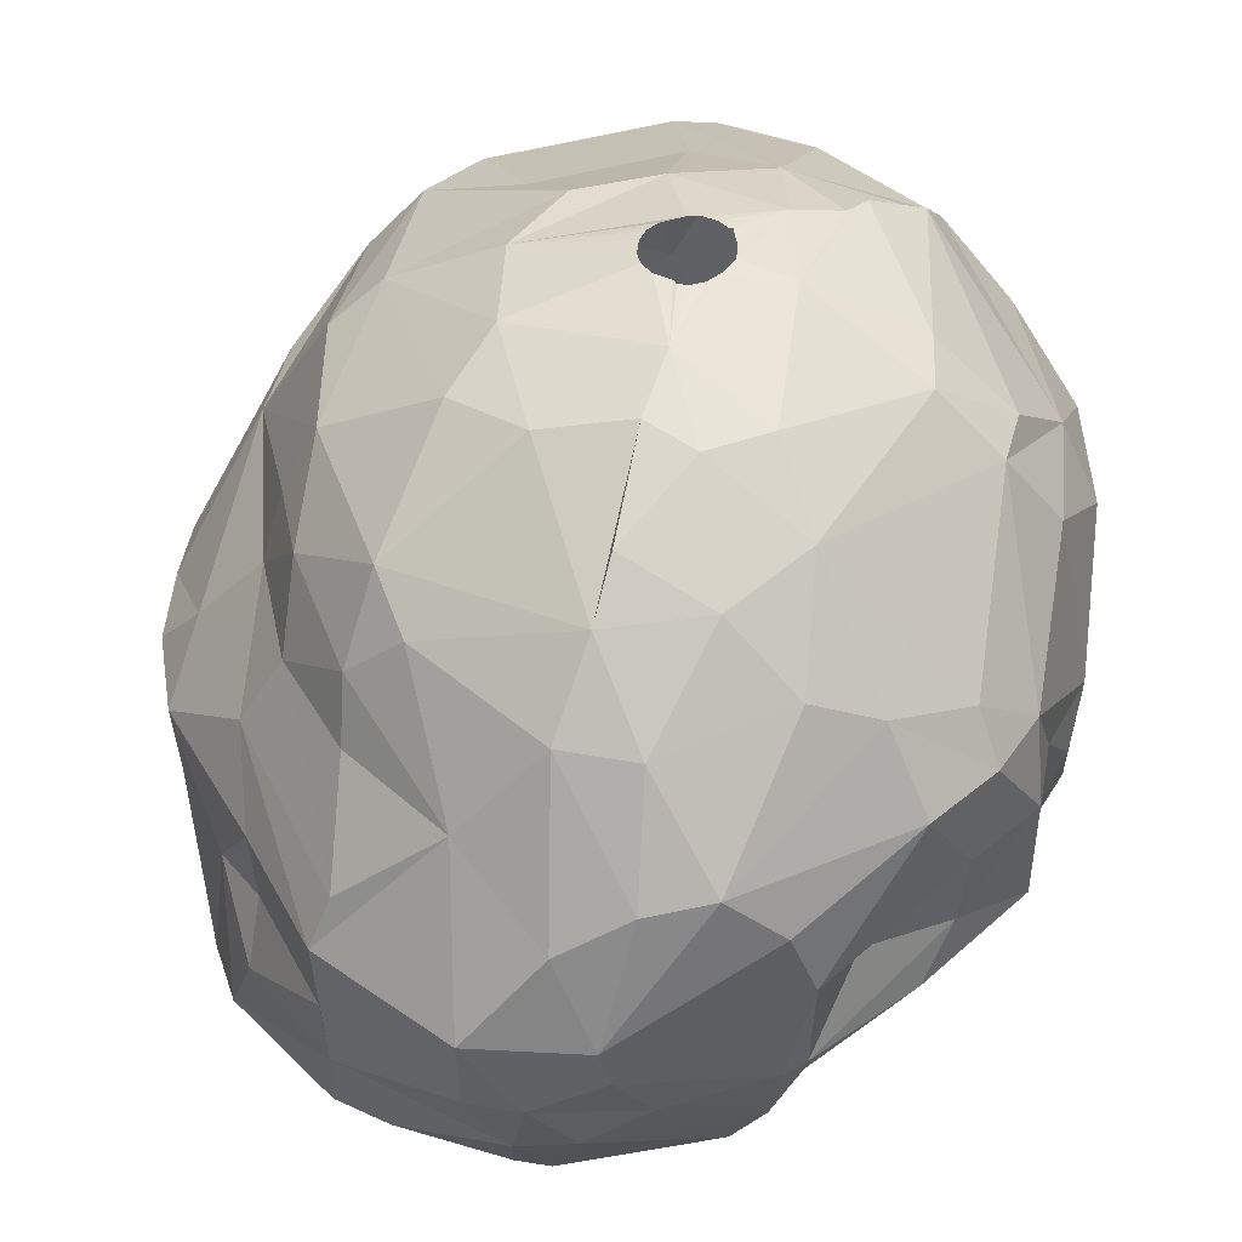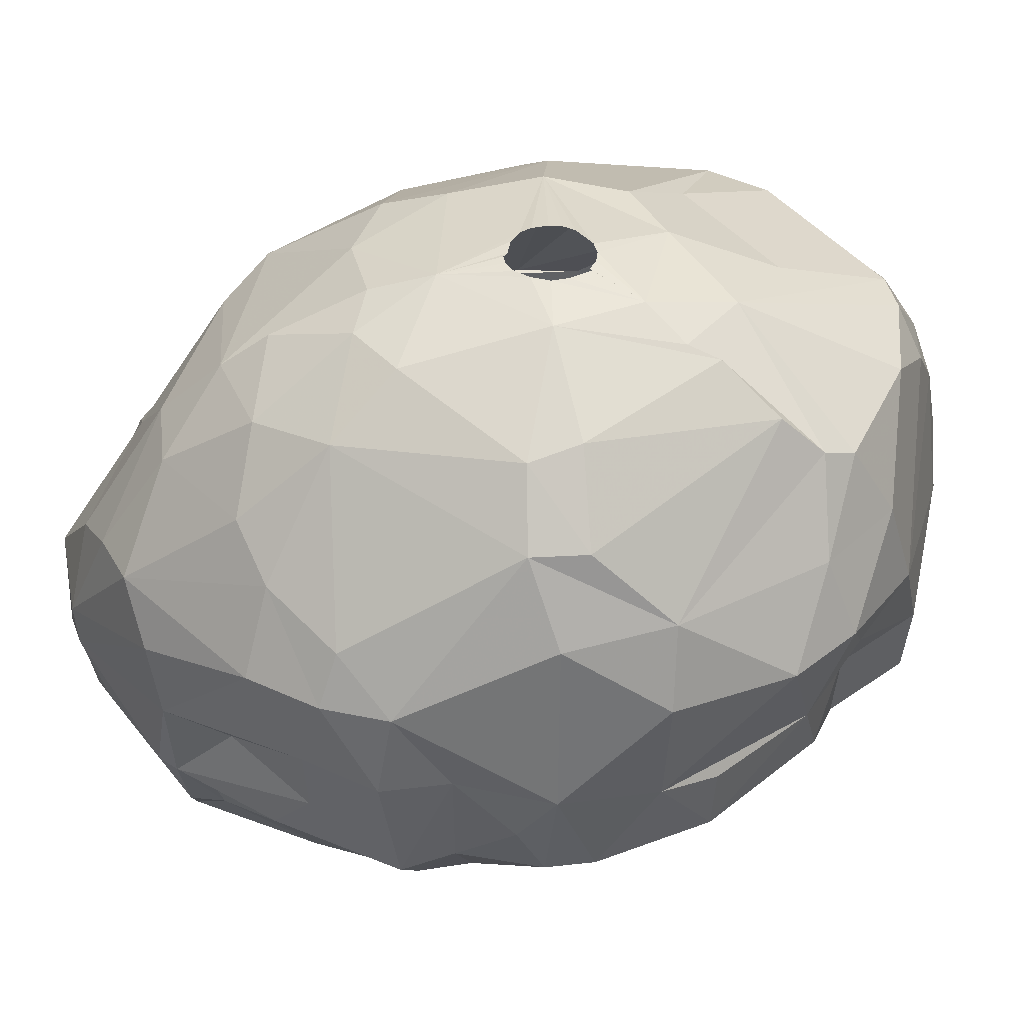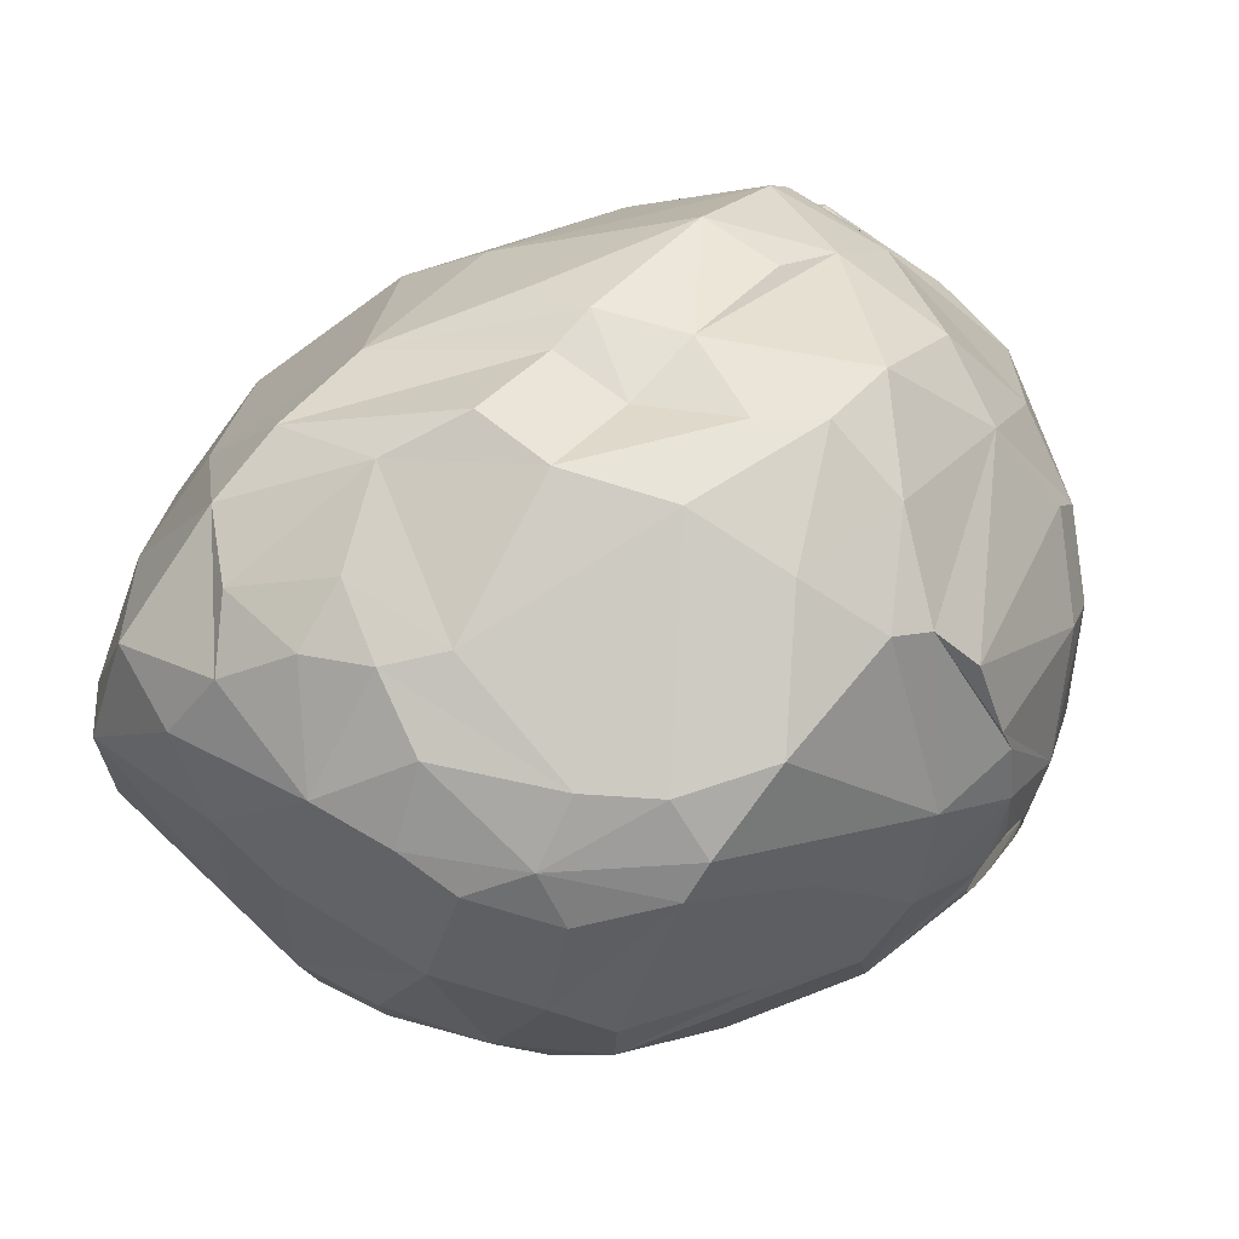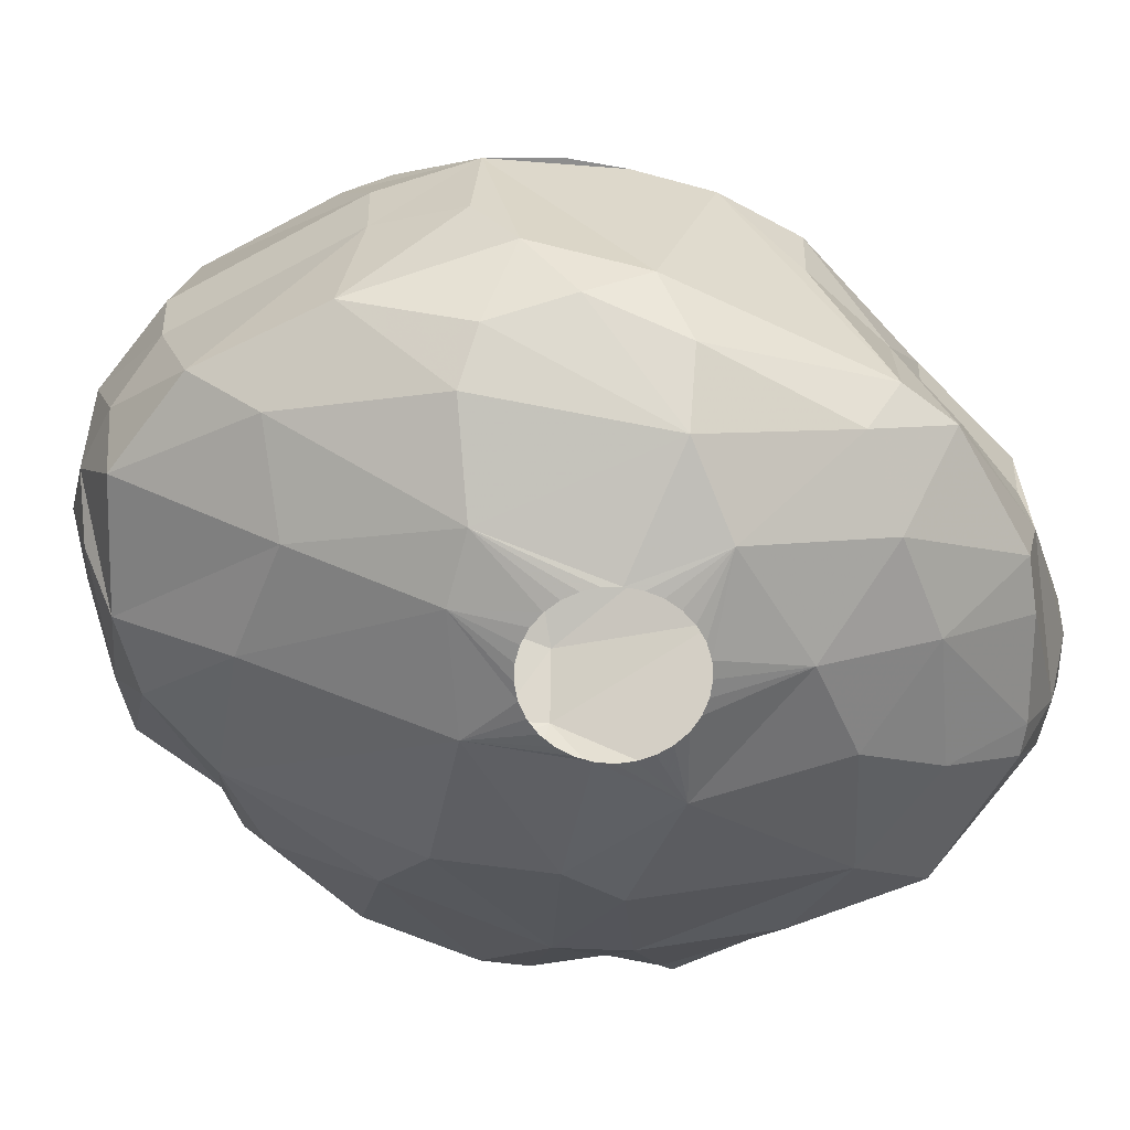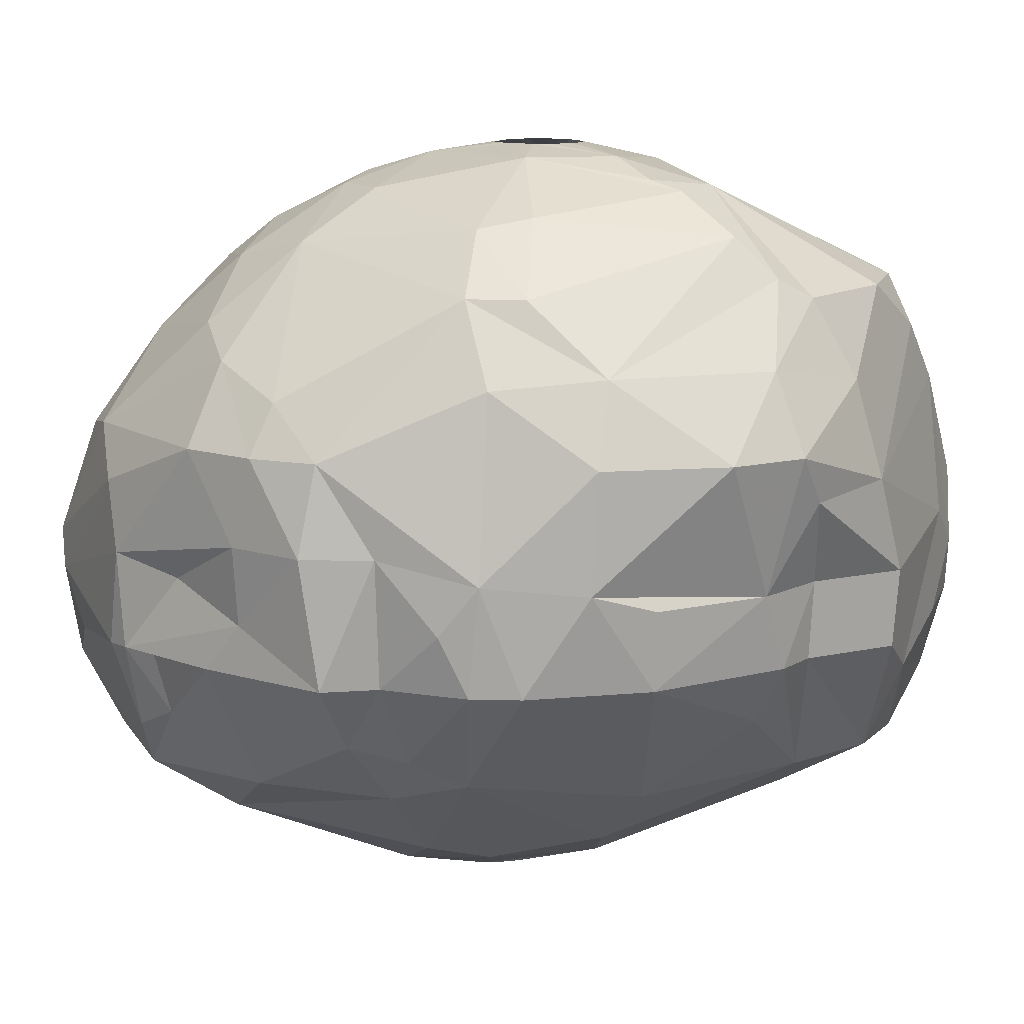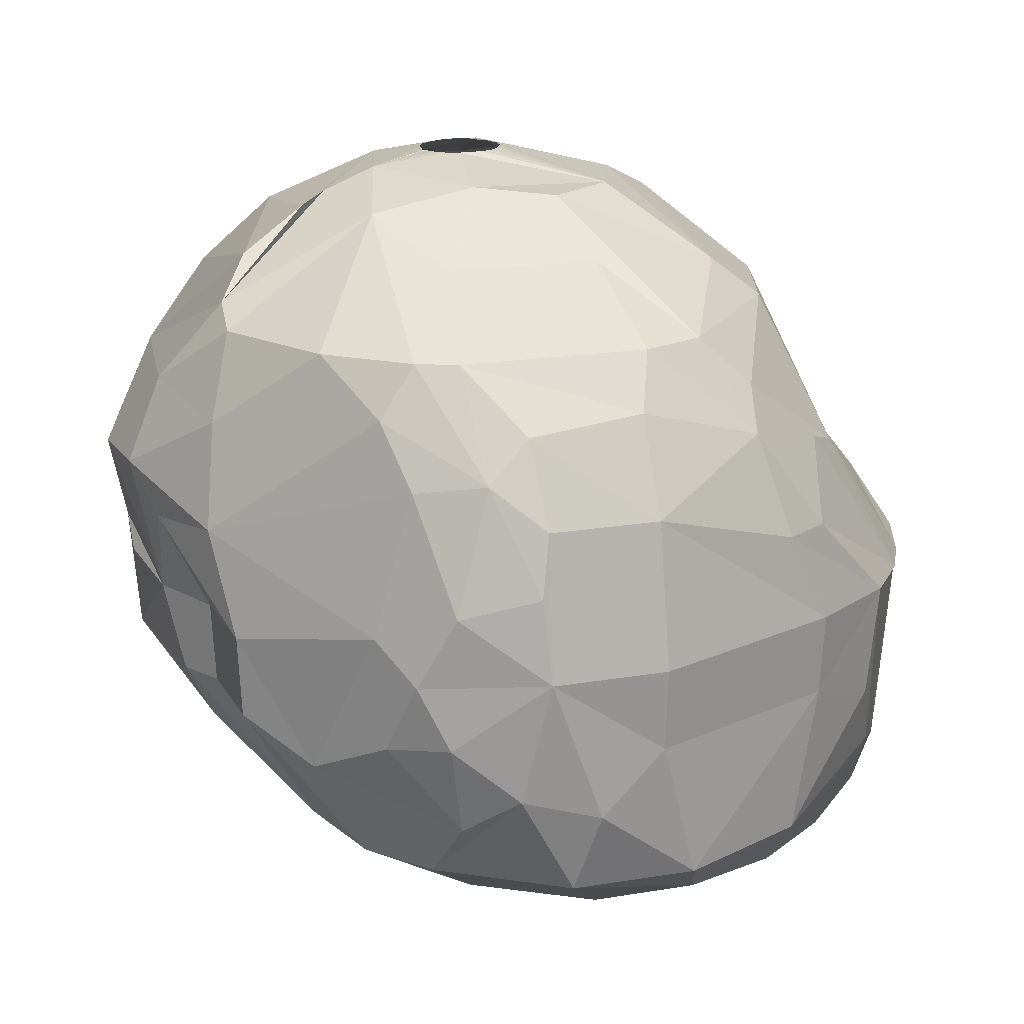
<metadata>
{"format":"obj","ext":"obj","renderer":"f3d","projection":"perspective","resolution":1024,"background":"white","views":[{"elev":44.7,"azim":45.0,"up":"+Z"},{"elev":45.7,"azim":116.3,"up":"+Z"},{"elev":69.1,"azim":-50.5,"up":"+Y"},{"elev":-64.6,"azim":-64.1,"up":"+Z"},{"elev":12.0,"azim":126.7,"up":"+Z"},{"elev":17.5,"azim":-135.2,"up":"+Z"}]}
</metadata>
<code>
v 162.7 237.7 332.7
v 162.9 237.7 330.3
v 163 244.4 332.7
v 163 239 335.4
v 163.1 238.5 326.1
v 163.1 243 326.1
v 163.1 234.5 332.7
v 163.2 244.3 330.3
v 163.2 237.4 335.4
v 163.3 234.8 329.4
v 163.6 244.1 336.9
v 163.9 246.1 328.5
v 164.1 233.7 327.3
v 164.1 239.5 338.4
v 164.1 232.5 332.7
v 164.5 247.5 332.7
v 164.6 241.3 324.6
v 164.7 236 337.5
v 164.8 235.2 324.6
v 164.8 246.3 326.1
v 164.9 238.9 339.6
v 164.9 247.5 335.1
v 164.9 243.4 339.6
v 165.1 247.1 336.9
v 165.2 230.9 332.7
v 165.3 247.9 329.1
v 165.4 232.6 325.2
v 165.6 234.2 336.9
v 165.7 240.2 341.1
v 165.8 242.4 341.1
v 165.8 236.3 323.4
v 166 230.7 326.1
v 166.2 246.7 339.3
v 166.5 248 338.1
v 166.6 249.1 334.5
v 166.7 249.2 330.6
v 166.9 229.1 332.7
v 167 248.5 327.9
v 167.6 249.7 332.4
v 167.6 230.4 324.3
v 167.6 242.3 323.4
v 168.1 234.6 341.1
v 168.2 249.2 337.8
v 168.3 247.3 341.1
v 168.4 229.3 334.5
v 168.6 248.3 326.1
v 168.7 249.8 330.3
v 168.7 237.4 321.9
v 168.9 236 342.3
v 168.9 250.1 333.6
v 169.1 231.3 322.5
v 169.1 227.4 332.7
v 169.2 227.6 330.3
v 169.2 248.1 341.1
v 169.2 240.8 342.9
v 169.5 249.2 339.6
v 170.2 230.3 336.9
v 170.2 245.1 324
v 170.2 231.1 339
v 170.4 238.8 321.6
v 171 248.7 326.1
v 171 231.8 341.1
v 171.2 235.4 321
v 171.2 236 321
v 171.2 244.8 342.9
v 171.3 234.9 321
v 171.3 236.5 321
v 171.4 250.3 329.1
v 171.5 234.4 321
v 171.5 237 321
v 171.6 226.3 326.1
v 171.6 240 344.4
v 171.7 227.4 324.3
v 171.9 233.9 321
v 171.9 237.4 321
v 171.9 249.2 341.1
v 172 231.5 321.6
v 172.1 237.3 344.4
v 172.2 226.4 330.3
v 172.3 233.6 321
v 172.3 237.8 321
v 172.4 227.4 334.8
v 172.5 229.5 339.3
v 172.8 233.3 321
v 172.8 238.1 321
v 173.2 242 344.7
v 173.2 228.3 336.9
v 173.3 233.2 321
v 173.3 238.2 321
v 173.4 225.4 326.1
v 173.6 251.2 332.7
v 173.6 251 330.3
v 173.8 233.2 321
v 173.8 238.2 321
v 173.9 240.2 321.6
v 174 226 332.7
v 174 226.2 330.3
v 174.1 248 326.1
v 174.1 235.1 344.4
v 174.3 225.4 328.2
v 174.4 233.2 321
v 174.4 238.2 321
v 174.5 227.7 323.4
v 174.5 233 343.5
v 174.5 244.8 344.1
v 174.8 251.2 335.7
v 174.9 233.5 321
v 174.9 237.9 321
v 175 239.4 345.3
v 175 239.8 345.3
v 175.2 239 345.3
v 175.3 250.5 338.7
v 175.3 240.5 345.3
v 175.3 233.8 321
v 175.3 237.6 321
v 175.5 238.6 345.3
v 175.6 240.8 345.3
v 175.7 229.5 341.1
v 175.7 234.2 321
v 175.7 237.2 321
v 175.8 238.3 345.3
v 175.9 249.3 341.1
v 176 228 338.7
v 176 240.9 345.3
v 176 234.6 321
v 176 236.8 321
v 176.2 231.1 321.9
v 176.2 235.2 321
v 176.2 236.2 321
v 176.2 235.7 321
v 176.3 238.3 345.3
v 176.4 240.9 345.3
v 176.4 241 345.3
v 176.4 249.7 330.3
v 176.4 249.9 332.7
v 176.5 227.3 336.9
v 176.7 242.8 345
v 176.8 238.4 345.3
v 176.9 248.7 341.7
v 177 238.4 345.3
v 177 240.5 345.3
v 177 245.4 344.1
v 177.1 233.3 343.8
v 177.2 244.3 344.4
v 177.2 238.6 345.3
v 177.3 247.4 342.9
v 177.3 240.1 345.3
v 177.4 228.8 340.2
v 177.4 239 345.3
v 177.5 239.5 345.3
v 177.7 250.7 335.4
v 177.7 225.1 326.1
v 177.8 228 323.7
v 177.8 248.7 328.5
v 177.9 224.9 330.3
v 177.9 243.2 323.7
v 177.9 249.8 330.3
v 177.9 224.7 332.7
v 178.1 225.4 334.2
v 178.2 224.8 328.5
v 178.2 235.7 321.6
v 178.3 236.9 345
v 178.7 249.7 339.3
v 178.8 240.9 345
v 178.8 250.8 336.9
v 178.9 249.7 332.7
v 179 245.5 325.8
v 179.1 235 344.4
v 179.4 240 322.8
v 179.4 225.6 326.1
v 179.5 231.2 322.8
v 180.5 227.3 336.9
v 180.7 235.4 344.1
v 180.7 232.5 342.9
v 181.1 249.9 336.9
v 181.3 238.9 323.4
v 181.3 243 343.5
v 181.4 231.2 341.7
v 181.5 237.2 344.1
v 181.7 229.4 324.3
v 182 229.2 339.6
v 182.3 248.1 330.3
v 182.3 248.2 332.7
v 182.4 241.8 343.2
v 182.5 227.1 326.1
v 182.6 225.4 330.3
v 182.7 225.2 332.7
v 182.8 246.8 339.3
v 183.3 244.2 341.4
v 183.3 226.4 328.2
v 183.3 227.7 326.1
v 183.3 233.4 342
v 183.6 233 324.3
v 183.7 242.3 326.7
v 183.7 236.2 342.6
v 183.8 230.4 339.6
v 183.9 227.2 335.4
v 183.9 247.2 336.9
v 184.1 247.1 333.3
v 184.1 226.1 330.6
v 184.2 242.7 341.4
v 184.4 240.1 326.1
v 184.7 227.3 328.8
v 185 244.2 339
v 185.1 241.3 327.6
v 185.2 245.6 330.3
v 185.2 228.8 336.6
v 185.4 227.3 333
v 185.5 234 340.2
v 185.6 227.6 331.8
v 185.7 235.8 326.1
v 185.9 231.6 326.1
v 185.9 228.7 330
v 186.1 244.3 330.3
v 186.1 244.7 333.6
v 186.4 230.4 336.9
v 186.5 240.1 328.2
v 186.6 243.6 332.1
v 186.7 235.6 339.3
v 186.8 241.6 330.3
v 186.8 232 327.6
v 186.8 233.3 328.2
v 187.2 241.8 334.2
v 187.4 238.2 338.4
v 187.5 234.3 332.7
v 187.5 233.2 330.3
v 187.5 231.6 335.4
v 187.6 231.6 330.3
v 187.7 232.3 330.3
v 187.8 240.2 336.9
v 187.9 232.3 333.3
v 188.1 237.3 331.8
v 188.1 240.4 330.3
v 188.1 236.1 330.3
v 188.2 235.6 336.9
v 188.3 238.1 336.9
v 188.3 237.4 334.2
v 188.4 240 334.2
g foo
f 49 29 42
f 199 183 166
f 190 170 185
f 176 161 169
f 103 77 127
f 177 146 142
f 179 195 184
f 179 173 195
f 17 48 31
f 41 60 48
f 58 95 60
f 156 169 95
f 193 161 176
f 193 171 161
f 153 127 171
f 153 103 127
f 51 77 73
f 19 31 51
f 58 60 41
f 98 95 58
f 156 95 98
f 180 171 193
f 180 153 171
f 73 77 103
f 73 40 51
f 27 51 40
f 27 19 51
f 17 41 48
f 5 17 31
f 194 169 156
f 176 169 194
f 185 153 180
f 5 31 19
f 46 58 41
f 20 41 17
f 61 98 58
f 202 193 176
f 211 193 202
f 20 46 41
f 185 180 191
f 71 40 73
f 194 156 167
f 202 176 194
f 212 180 193
f 152 153 170
f 152 103 153
f 32 27 40
f 13 19 27
f 5 19 13
f 6 17 5
f 6 20 17
f 61 58 46
f 167 156 98
f 212 191 180
f 90 103 152
f 90 73 103
f 71 73 90
f 32 40 71
f 212 193 211
f 170 153 185
f 13 27 32
f 203 191 212
f 26 46 20
f 38 46 26
f 154 167 98
f 160 152 170
f 160 90 152
f 68 46 38
f 68 61 46
f 205 202 194
f 217 202 205
f 203 212 221
f 160 170 190
f 10 5 13
f 2 5 10
f 2 6 5
f 206 167 182
f 206 194 167
f 217 211 202
f 222 212 211
f 221 212 222
f 190 185 191
f 100 90 160
f 12 6 8
f 12 20 6
f 12 26 20
f 37 32 71
f 134 98 61
f 25 32 37
f 8 6 2
f 157 98 134
f 157 154 98
f 182 167 154
f 203 190 191
f 79 90 100
f 79 71 90
f 47 68 38
f 92 61 68
f 134 61 92
f 214 205 194
f 213 203 221
f 7 32 25
f 7 13 32
f 7 10 13
f 36 38 26
f 220 217 205
f 234 222 211
f 226 222 234
f 229 221 222
f 228 221 229
f 186 160 190
f 36 47 38
f 214 194 206
f 233 217 220
f 234 211 217
f 228 213 221
f 155 100 160
f 220 205 214
f 234 217 233
f 229 222 226
f 200 203 213
f 200 190 203
f 200 186 190
f 53 71 79
f 53 37 71
f 157 182 154
f 97 100 155
f 200 213 210
f 97 79 100
f 15 7 25
f 16 12 8
f 16 36 26
f 135 157 134
f 182 157 166
f 218 220 214
f 187 160 186
f 158 155 160
f 158 97 155
f 3 8 2
f 3 16 8
f 50 68 47
f 91 68 50
f 92 68 91
f 223 233 220
f 229 226 234
f 231 228 229
f 187 186 200
f 16 26 12
f 229 234 232
f 210 213 228
f 96 97 158
f 52 53 79
f 37 53 52
f 7 2 10
f 1 2 7
f 39 36 16
f 39 47 36
f 50 47 39
f 91 134 92
f 135 166 157
f 183 182 166
f 199 182 183
f 199 206 182
f 215 214 206
f 215 218 214
f 223 220 218
f 232 233 238
f 232 234 233
f 231 210 228
f 208 200 210
f 96 79 97
f 1 3 2
f 215 206 199
f 225 229 232
f 158 160 187
f 96 52 79
f 35 39 16
f 135 134 91
f 187 200 208
f 231 229 225
f 35 16 22
f 166 135 151
f 82 96 158
f 9 7 15
f 4 1 7
f 106 91 50
f 151 135 91
f 238 233 223
f 237 225 232
f 52 96 82
f 197 187 208
f 172 158 187
f 45 37 52
f 25 37 45
f 9 4 7
f 11 3 1
f 24 16 3
f 215 199 198
f 237 232 238
f 227 210 231
f 208 210 227
f 159 158 172
f 159 82 158
f 11 1 4
f 175 199 166
f 45 52 82
f 18 9 15
f 22 16 24
f 43 106 50
f 106 151 91
f 43 50 39
f 223 218 215
f 236 237 238
f 231 225 237
f 197 208 207
f 197 172 187
f 28 25 45
f 28 15 25
f 18 15 28
f 235 231 237
f 227 231 235
f 24 3 11
f 43 39 35
f 165 166 151
f 165 175 166
f 198 199 175
f 230 238 223
f 235 237 236
f 216 208 227
f 207 208 216
f 230 223 215
f 87 159 136
f 87 82 159
f 57 45 82
f 34 35 22
f 165 151 106
f 87 57 82
f 57 28 45
f 43 35 34
f 236 238 230
f 216 227 235
f 14 9 18
f 14 4 9
f 204 215 198
f 204 230 215
f 136 159 172
f 14 11 4
f 112 165 106
f 224 236 230
f 123 87 136
f 34 22 24
f 56 106 43
f 163 175 165
f 219 216 235
f 33 24 11
f 188 175 163
f 198 175 188
f 181 197 207
f 181 172 197
f 123 136 172
f 83 57 87
f 59 28 57
f 23 11 14
f 163 165 112
f 219 236 224
f 219 235 236
f 207 216 196
f 59 57 83
f 21 18 28
f 14 18 21
f 33 11 23
f 34 24 33
f 112 106 56
f 30 23 14
f 76 112 56
f 209 216 219
f 196 216 209
f 196 181 207
f 83 87 123
f 42 21 28
f 56 43 34
f 204 198 188
f 201 224 230
f 148 172 181
f 148 123 172
f 29 14 21
f 30 14 29
f 122 112 76
f 122 163 112
f 201 230 204
f 44 33 23
f 44 34 33
f 54 56 34
f 201 204 188
f 195 219 224
f 178 148 181
f 44 54 34
f 209 219 195
f 192 196 209
f 62 59 83
f 28 59 62
f 29 21 42
f 44 23 30
f 139 188 163
f 189 201 188
f 118 123 148
f 83 123 118
f 42 28 62
f 54 76 56
f 139 163 122
f 195 224 201
f 178 181 196
f 118 148 178
f 62 83 118
f 146 188 139
f 178 196 192
f 55 30 29
f 189 188 146
f 62 118 104
f 49 42 62
f 65 30 55
f 65 44 30
f 105 54 44
f 195 201 184
f 143 118 178
f 143 104 118
f 105 76 54
f 105 122 76
f 139 122 105
f 192 209 195
f 174 178 192
f 65 105 44
f 146 139 142
f 184 189 177
f 184 201 189
f 177 189 146
f 173 192 195
f 173 174 192
f 168 178 174
f 49 62 104
f 77 69 74
f 48 66 69
f 48 63 66
f 48 64 63
f 67 64 48
f 60 70 67
f 60 75 70
f 60 81 75
f 60 85 81
f 60 89 85
f 95 89 60
f 95 94 89
f 95 102 94
f 95 108 102
f 95 115 108
f 120 115 95
f 161 126 120
f 161 129 126
f 161 130 129
f 161 128 130
f 161 125 128
f 161 119 125
f 127 119 161
f 127 114 119
f 127 107 114
f 101 107 127
f 77 93 101
f 77 88 93
f 77 84 88
f 77 80 84
f 77 74 80
f 69 77 51
f 60 67 48
f 169 120 95
f 161 120 169
f 77 101 127
f 51 48 69
f 171 127 161
f 31 48 51
f 111 78 116
f 109 78 111
f 110 78 109
f 113 78 110
f 113 86 78
f 117 86 113
f 117 137 86
f 124 137 117
f 132 137 124
f 133 137 132
f 141 137 133
f 147 137 141
f 147 164 137
f 150 164 147
f 150 162 164
f 149 162 150
f 145 162 149
f 140 162 145
f 138 162 140
f 131 162 138
f 131 121 162
f 116 78 121
f 78 86 72
f 164 144 137
f 121 99 162
f 121 78 99
f 137 105 86
f 137 144 105
f 164 142 144
f 162 179 164
f 162 173 179
f 168 173 162
f 99 143 162
f 86 55 72
f 143 168 162
f 99 104 143
f 72 49 78
f 164 177 142
f 164 184 177
f 164 179 184
f 168 174 173
f 72 29 49
f 86 105 65
f 144 139 105
f 142 139 144
f 78 49 99
f 72 55 29
f 86 65 55
f 143 178 168
f 99 49 104
g

</code>
